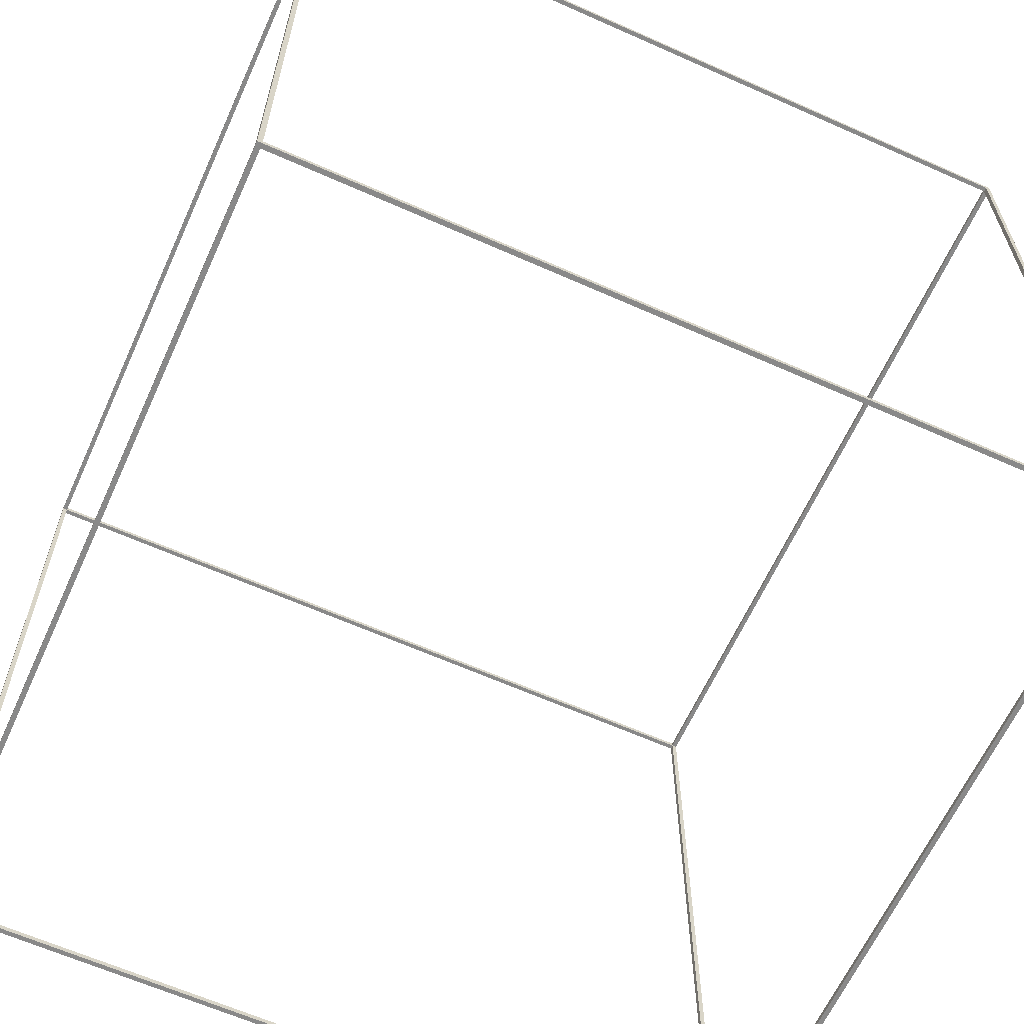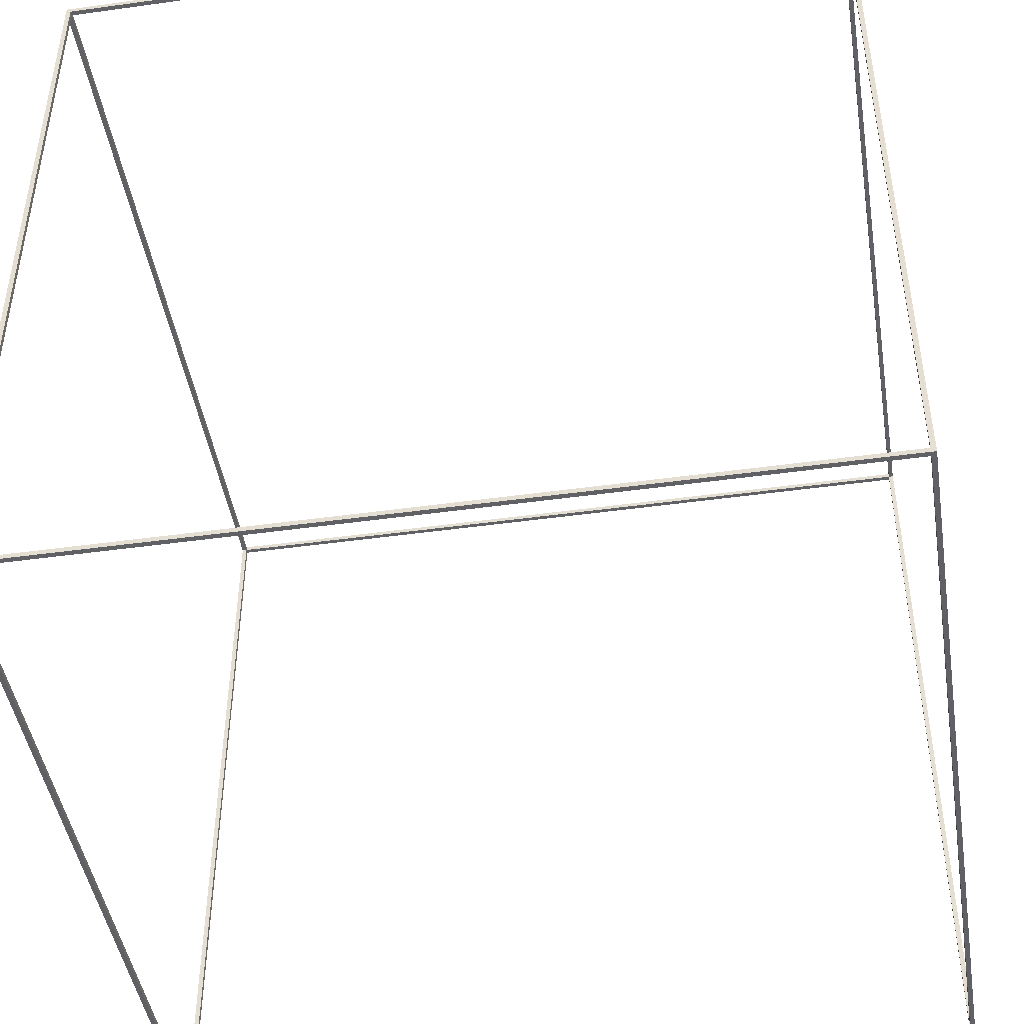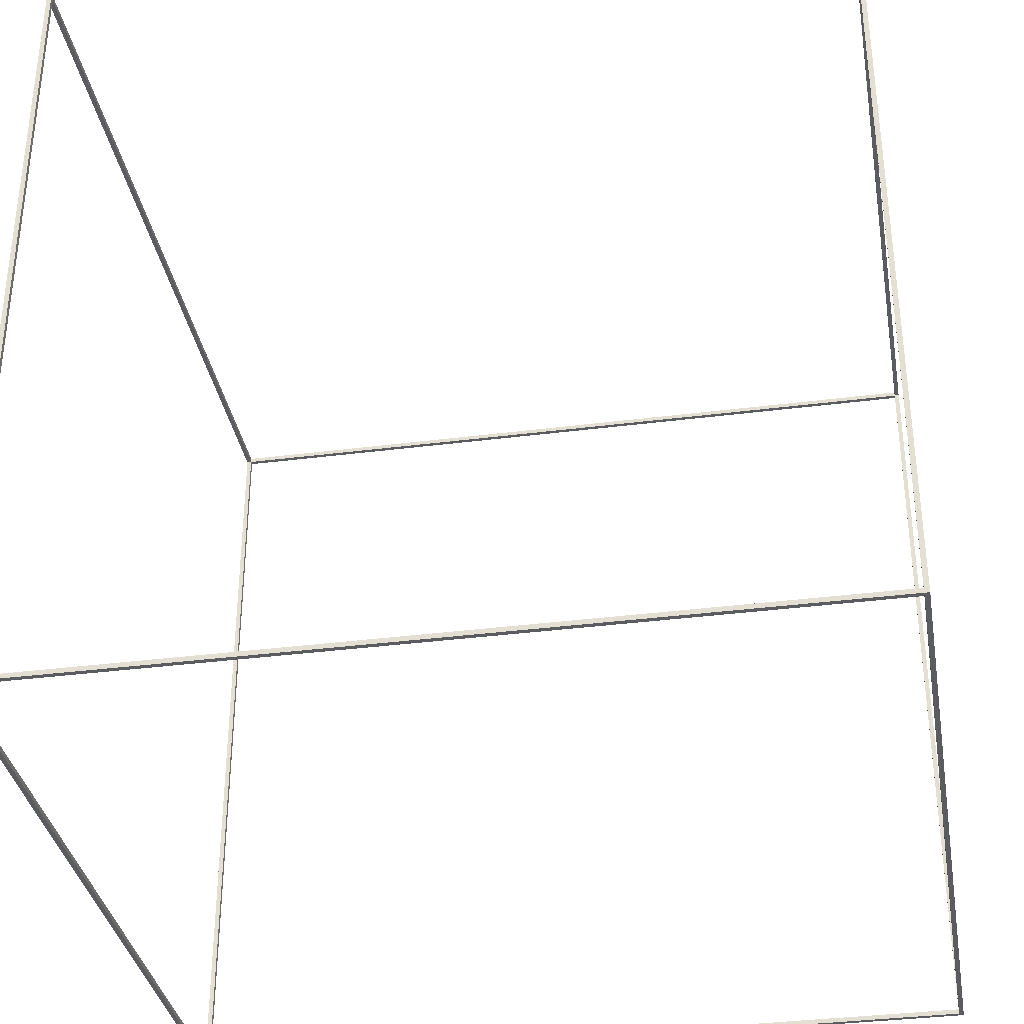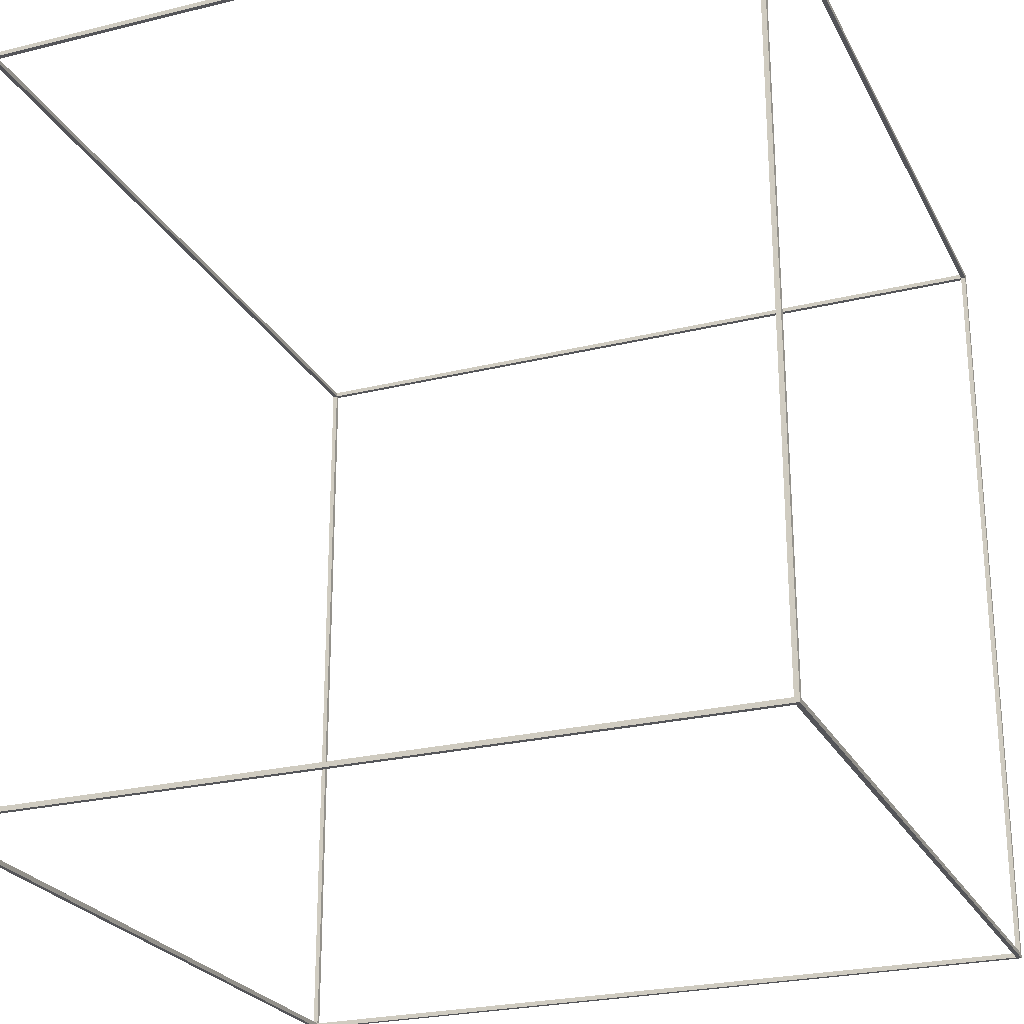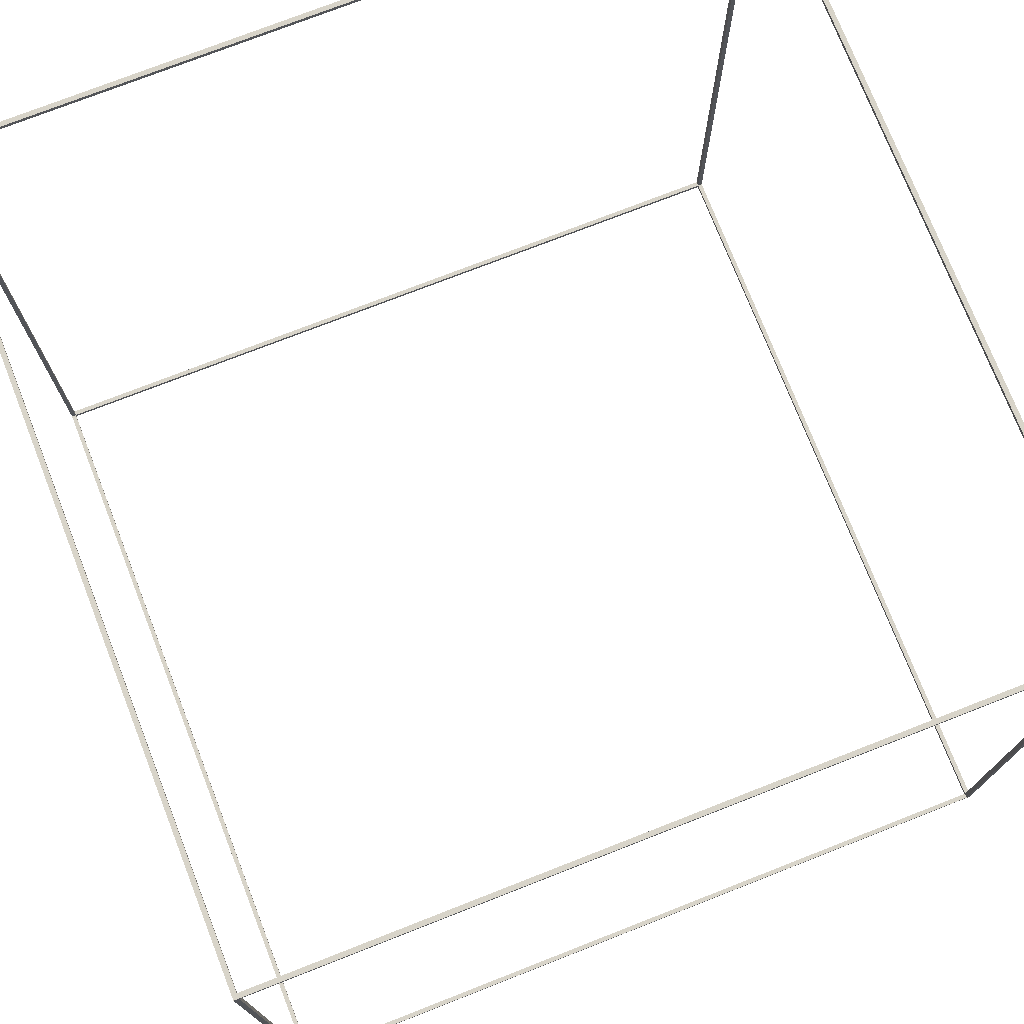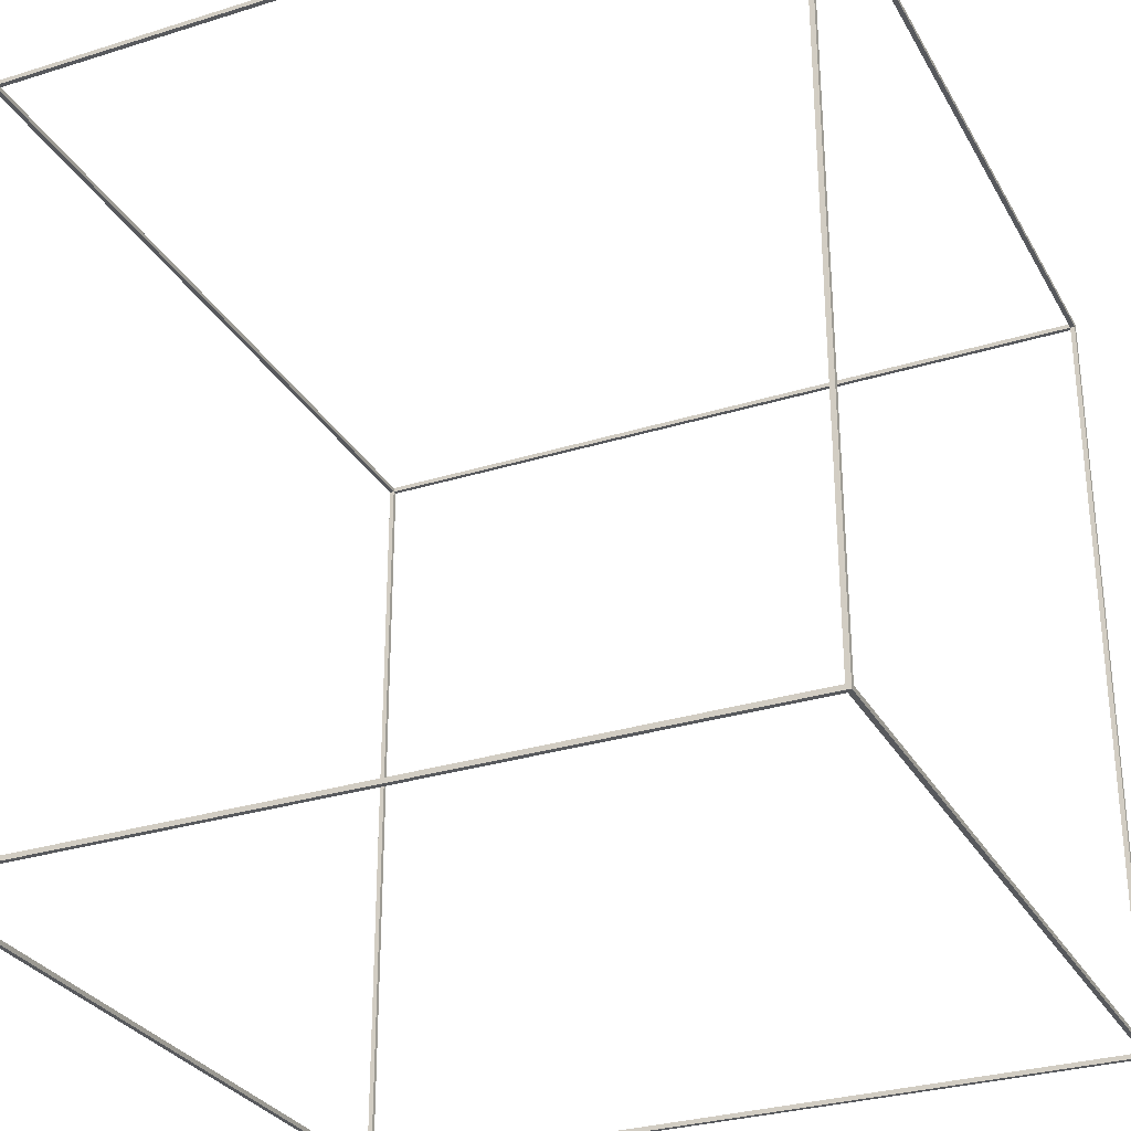
<metadata>
{"format":"obj","ext":"obj","renderer":"f3d","projection":"perspective","resolution":1024,"background":"white","views":[{"elev":-63.1,"azim":-24.3,"up":"+Z"},{"elev":-45.6,"azim":9.1,"up":"+Z"},{"elev":-35.0,"azim":9.8,"up":"+Z"},{"elev":-24.7,"azim":-68.0,"up":"+Y"},{"elev":75.0,"azim":158.6,"up":"+Y"},{"elev":-29.7,"azim":114.6,"up":"+Z"}]}
</metadata>
<code>
o Cube
v 0.5 0.5 -0.5
v 0.5 -0.5 -0.5
v 0.5 0.5 0.5
v 0.5 -0.5 0.5
v -0.5 0.5 -0.5
v -0.5 -0.5 -0.5
v -0.5 0.5 0.5
v -0.5 -0.5 0.5
v 0.4942 0.5 -0.4942
v -0.4942 0.5 -0.4942
v -0.4942 0.5 0.4942
v 0.4942 0.5 0.4942
v 0.4942 -0.4942 0.5
v 0.4942 0.4942 0.5
v -0.4942 0.4942 0.5
v -0.4942 -0.4942 0.5
v -0.5 -0.4942 0.4942
v -0.5 0.4942 0.4942
v -0.5 0.4942 -0.4942
v -0.5 -0.4942 -0.4942
v -0.4942 -0.5 -0.4942
v 0.4942 -0.5 -0.4942
v 0.4942 -0.5 0.4942
v -0.4942 -0.5 0.4942
v 0.5 -0.4942 -0.4942
v 0.5 0.4942 -0.4942
v 0.5 0.4942 0.4942
v 0.5 -0.4942 0.4942
v -0.4942 -0.4942 -0.5
v -0.4942 0.4942 -0.5
v 0.4942 0.4942 -0.5
v 0.4942 -0.4942 -0.5
v 0.4942 0.4942 -0.4942
v 0.4942 0.4942 0.4942
v -0.4942 0.4942 0.4942
v -0.4942 0.4942 -0.4942
v -0.4942 -0.4942 -0.4942
v 0.4942 -0.4942 -0.4942
v 0.4942 -0.4942 0.4942
v -0.4942 -0.4942 0.4942
f 1 5 10 9
f 5 7 11 10
f 7 3 12 11
f 3 1 9 12
f 4 3 14 13
f 3 7 15 14
f 7 8 16 15
f 8 4 13 16
f 8 7 18 17
f 7 5 19 18
f 5 6 20 19
f 6 8 17 20
f 6 2 22 21
f 2 4 23 22
f 4 8 24 23
f 8 6 21 24
f 2 1 26 25
f 1 3 27 26
f 3 4 28 27
f 4 2 25 28
f 6 5 30 29
f 5 1 31 30
f 1 2 32 31
f 2 6 29 32
f 17 40 37 20
f 13 39 40 16
f 38 39 28 25
f 29 37 38 32
f 28 39 34 27
f 13 14 34 39
f 23 24 40 39
f 23 39 38 22
f 21 22 38 37
f 24 21 37 40
f 16 40 35 15
f 17 18 35 40
f 25 26 33 38
f 32 38 33 31
f 10 36 33 9
f 36 30 31 33
f 29 30 36 37
f 20 37 36 19
f 11 35 36 10
f 18 19 36 35
f 12 34 35 11
f 34 14 15 35
f 12 9 33 34
f 27 34 33 26

</code>
